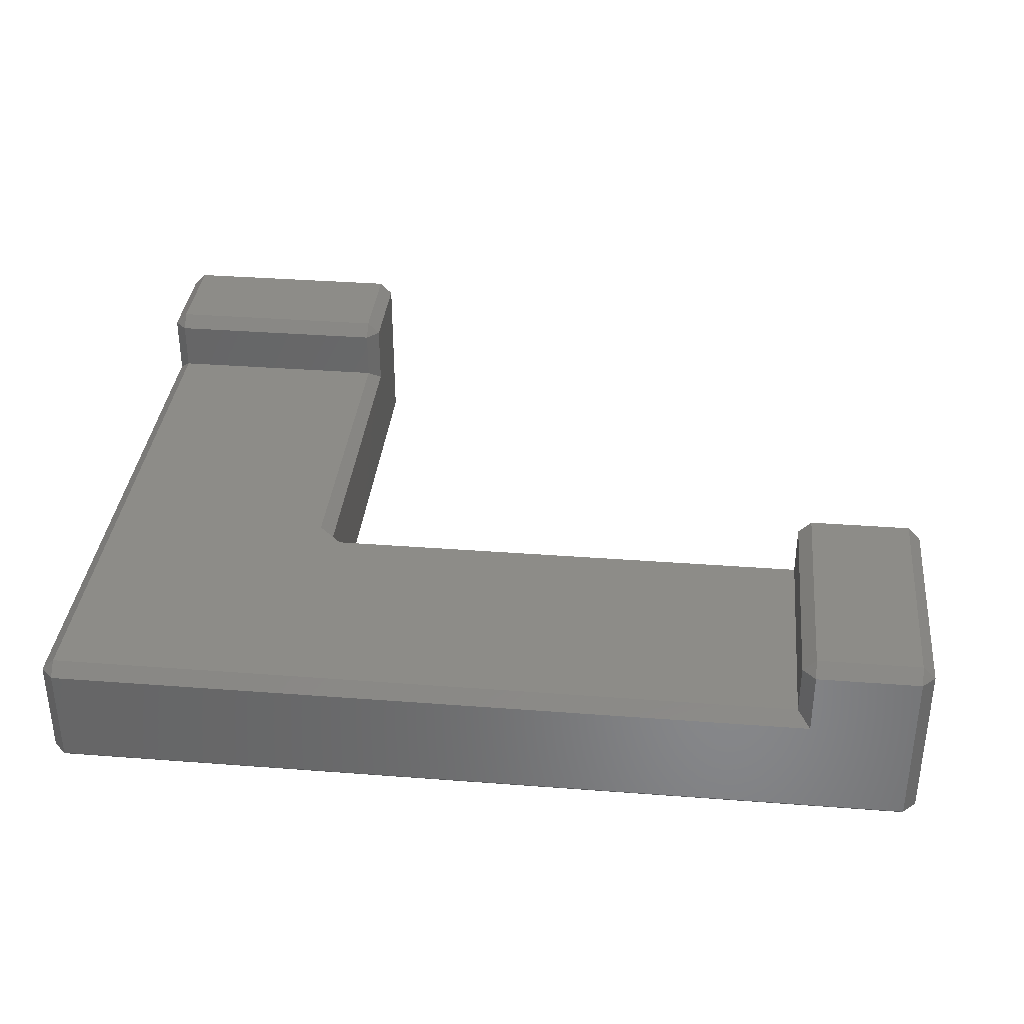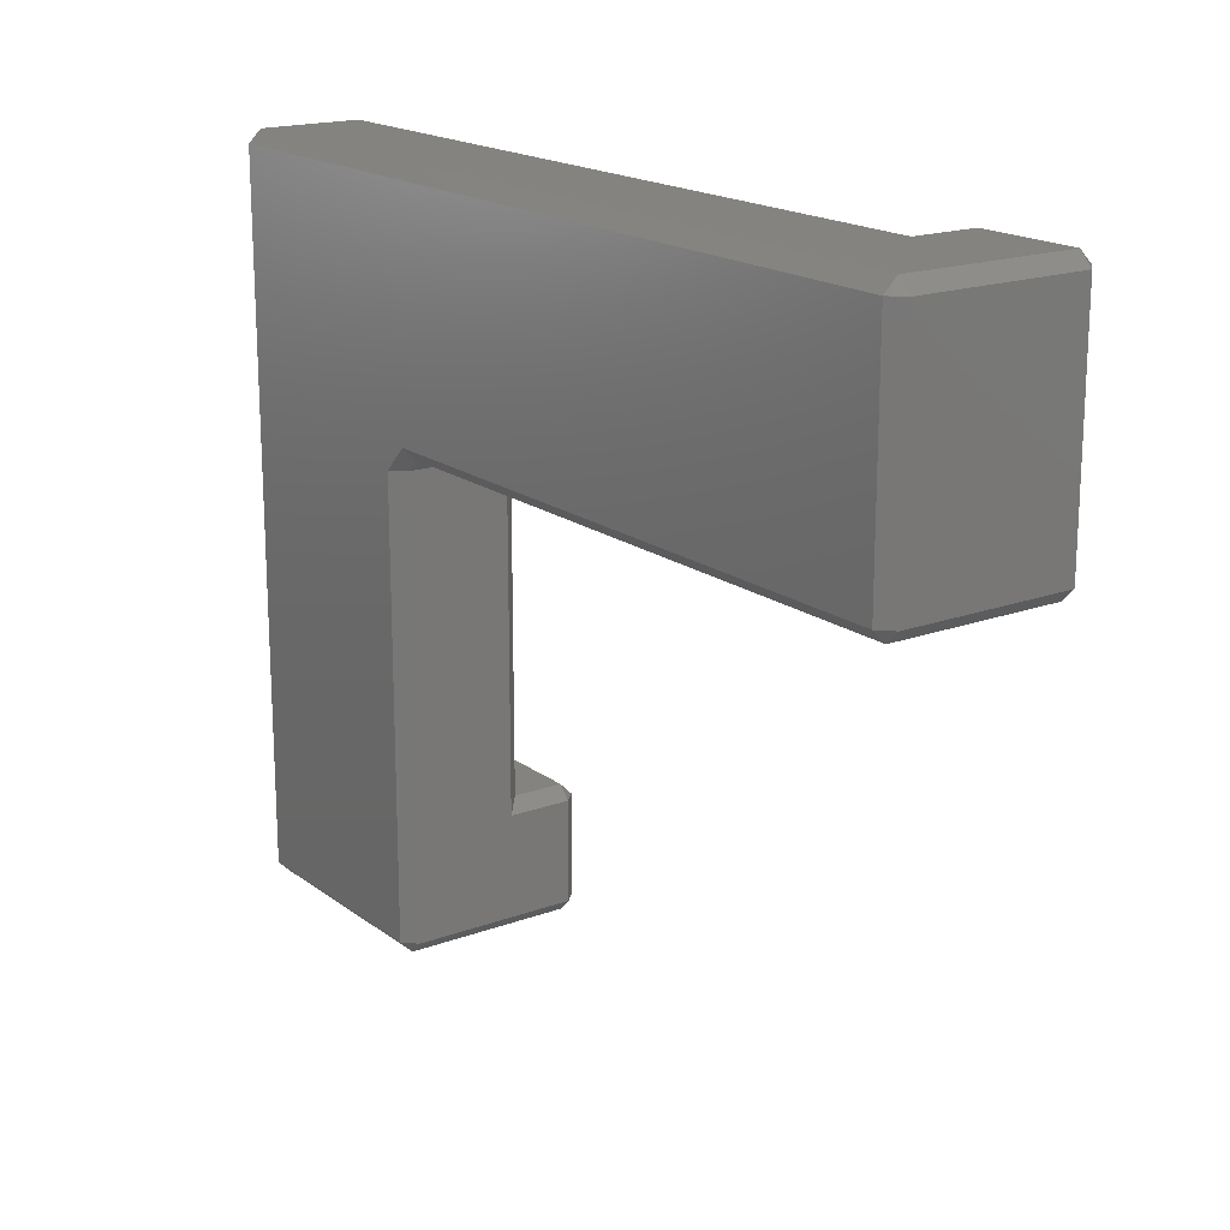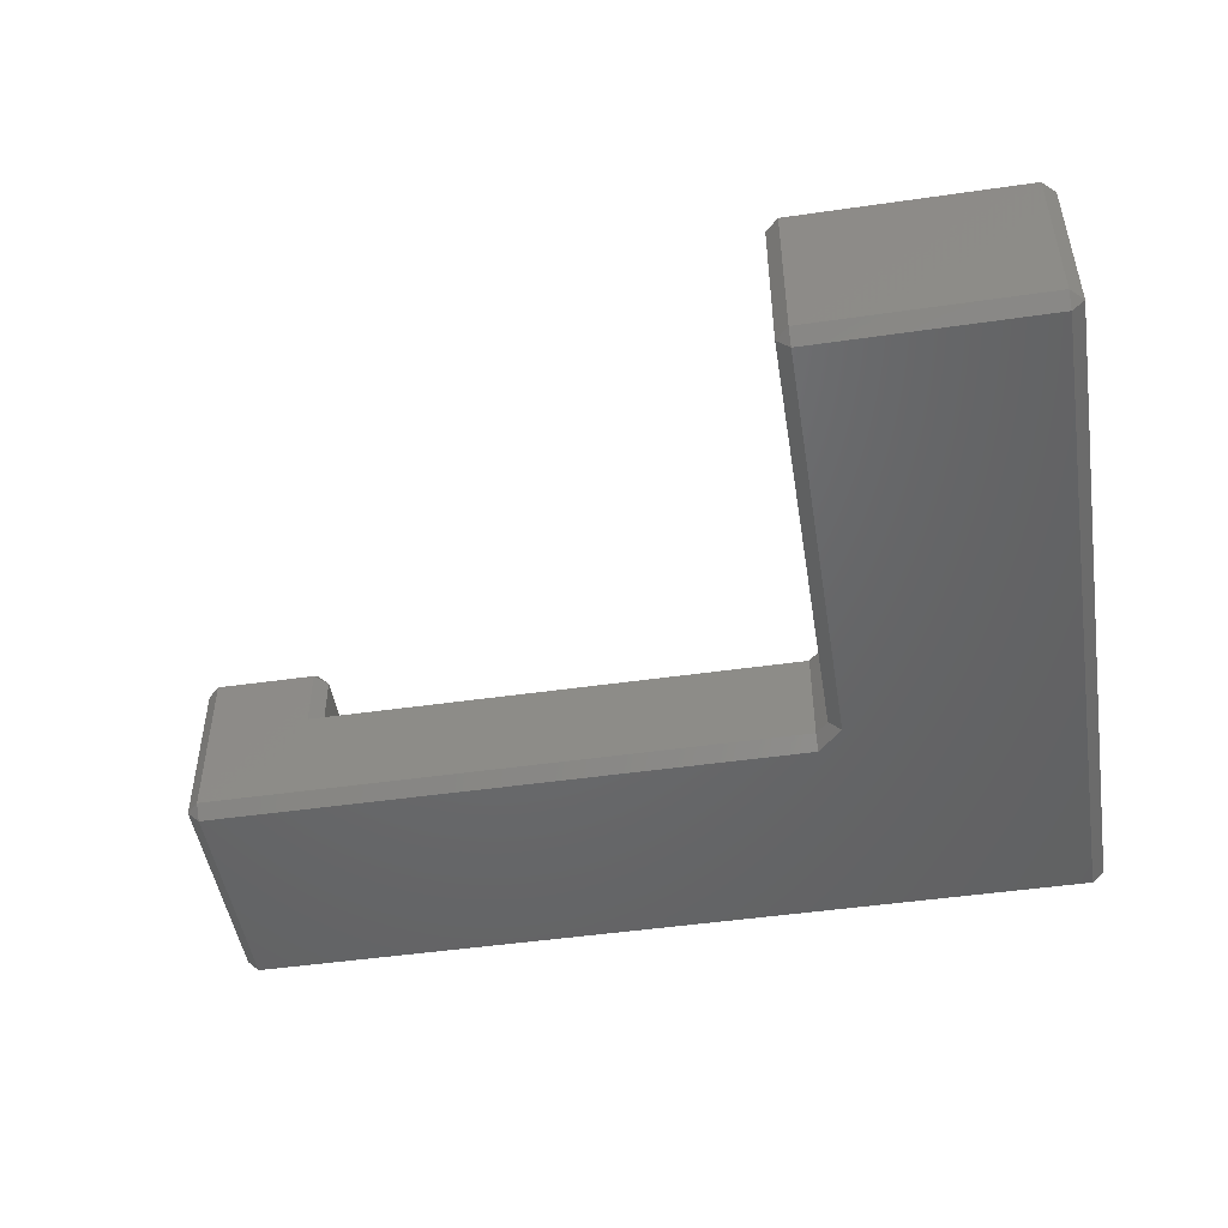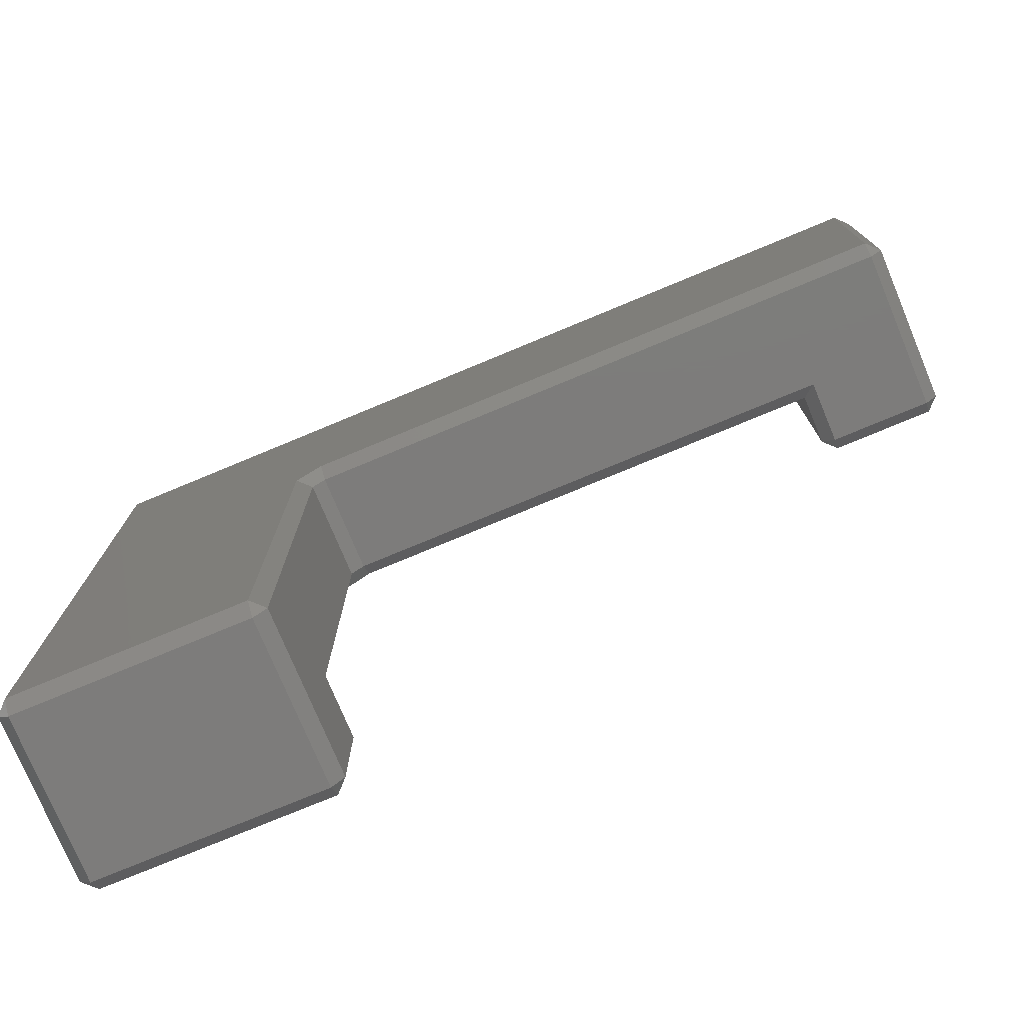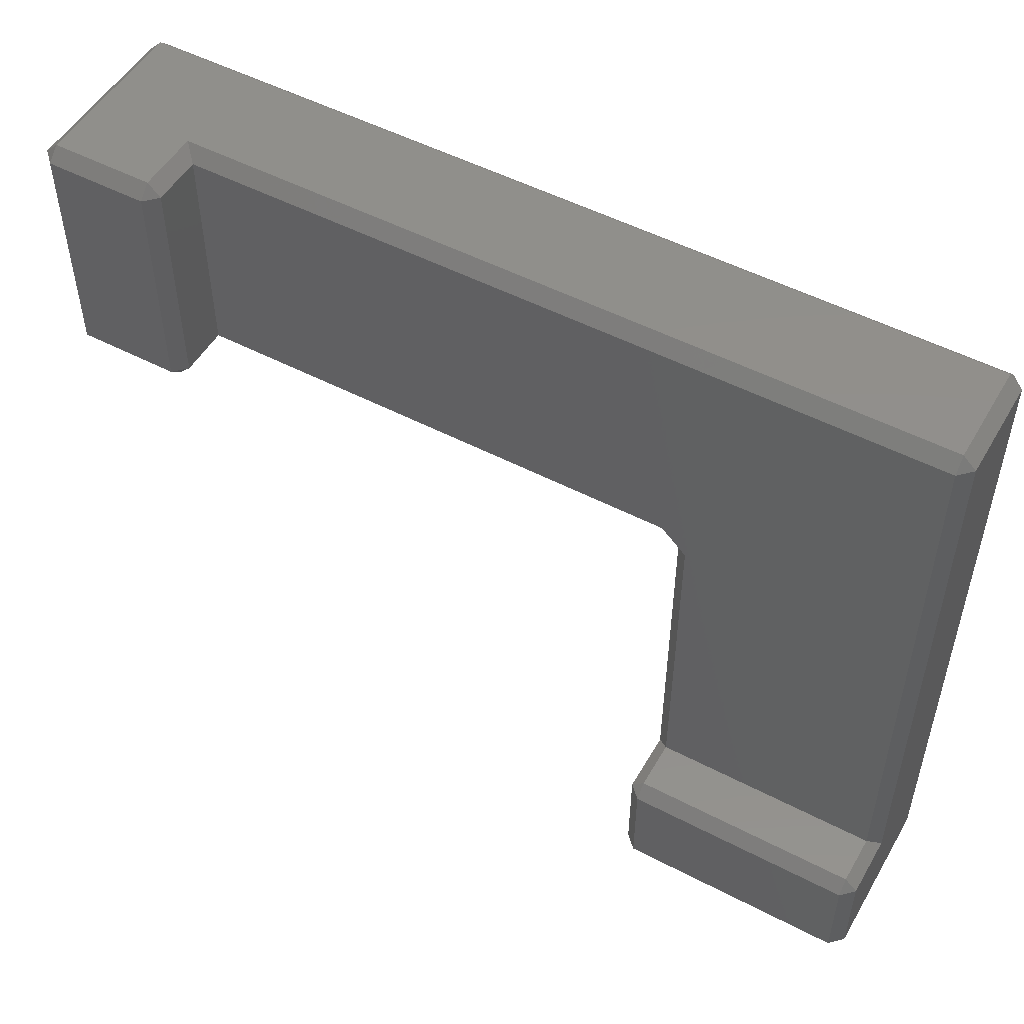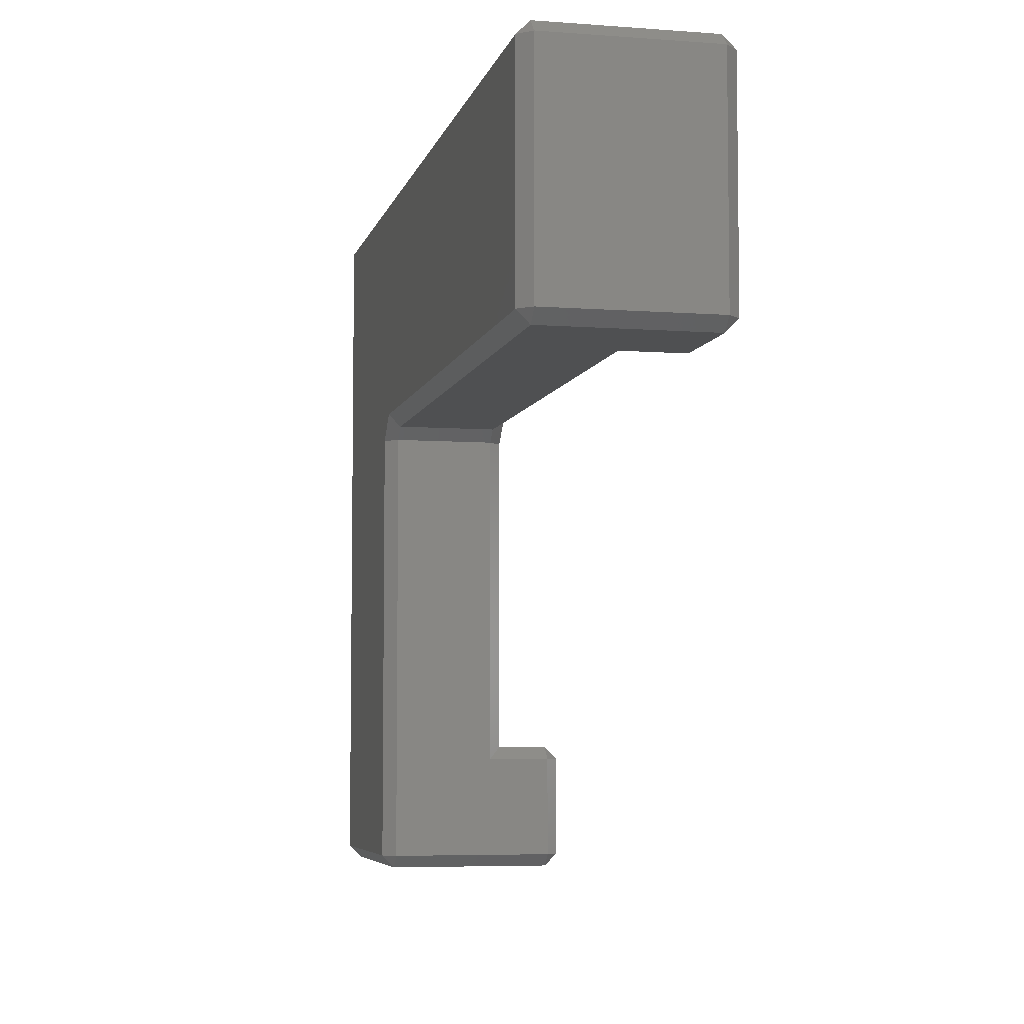
<metadata>
{"format":"stl","ext":"stl","renderer":"f3d","projection":"perspective","resolution":1024,"background":"white","views":[{"elev":35.4,"azim":-174.2,"up":"+Z"},{"elev":17.9,"azim":-125.6,"up":"+Y"},{"elev":-48.4,"azim":9.1,"up":"+Z"},{"elev":-76.0,"azim":-157.4,"up":"+Y"},{"elev":51.5,"azim":29.5,"up":"+Y"},{"elev":-5.8,"azim":-102.8,"up":"+Y"}]}
</metadata>
<code>
# stl→obj: 58 verts, 112 faces
v -104.2 -66.95 -0.5
v -103.7 -66.95 -1
v -104.2 -57.95 -0.5
v -103.7 -57.95 -1
v -104.2 -67.45 -1
v -104.2 -57.45 -1
v -108.2 -67.45 -1
v -108.2 -66.95 -0.5
v -103.7 -66.95 -3
v -104.2 -67.45 -3.5
v -104.2 -57.45 -3.5
v -103.7 -57.95 -3
v -108.2 -57.95 -0.5
v -108.2 -57.45 -1
v -108.7 -66.95 -1
v -84.22 -66.95 -3
v -84.22 -67.45 -3.5
v -74.22 -57.45 -3.5
v -74.22 -57.95 -3
v -108.7 -57.95 -1
v -108.2 -67.45 -7.5
v -108.7 -66.95 -7.5
v -83.72 -67.95 -3.5
v -83.22 -67.95 -3
v -73.72 -57.95 -3.5
v -108.7 -57.95 -7.5
v -108.2 -57.45 -7.5
v -108.2 -66.95 -8
v -83.72 -67.95 -7.5
v -84.22 -67.45 -7.5
v -83.22 -80.95 -3
v -83.72 -81.45 -3.5
v -73.72 -81.45 -3.5
v -74.22 -80.95 -3
v -74.22 -81.45 -0.5
v -83.22 -81.45 -0.5
v -74.22 -85.45 -0.5
v -83.22 -85.45 -0.5
v -84.22 -66.95 -8
v -74.22 -80.95 -1
v -83.22 -80.95 -1
v -108.2 -57.95 -8
v -74.22 -57.95 -8
v -74.22 -57.45 -7.5
v -74.22 -85.95 -1
v -83.22 -85.95 -1
v -73.72 -57.95 -7.5
v -74.22 -85.45 -8
v -83.22 -85.45 -8
v -83.22 -67.95 -8
v -83.22 -85.95 -7.5
v -74.22 -85.95 -7.5
v -73.72 -85.45 -1
v -73.72 -81.45 -1
v -73.72 -85.45 -7.5
v -83.72 -85.45 -7.5
v -83.72 -85.45 -1
v -83.72 -81.45 -1
f 1 2 3
f 2 4 3
f 5 2 1
f 6 3 4
f 5 1 7
f 1 8 7
f 2 5 9
f 5 10 9
f 6 4 11
f 4 12 11
f 3 6 13
f 6 14 13
f 15 7 8
f 9 10 16
f 10 17 16
f 11 12 18
f 12 19 18
f 20 13 14
f 15 8 20
f 8 13 20
f 7 15 21
f 15 22 21
f 17 23 16
f 23 24 16
f 25 18 19
f 20 14 26
f 14 27 26
f 28 21 22
f 23 17 29
f 17 30 29
f 24 23 31
f 23 32 31
f 25 19 33
f 19 34 33
f 35 36 37
f 36 38 37
f 21 28 30
f 28 39 30
f 34 31 40
f 31 41 40
f 42 27 43
f 27 44 43
f 45 37 46
f 37 38 46
f 3 13 1
f 13 8 1
f 18 25 44
f 25 47 44
f 4 2 12
f 2 9 12
f 43 48 49
f 28 42 39
f 42 43 39
f 39 43 50
f 43 49 50
f 20 26 15
f 26 22 15
f 18 44 11
f 44 27 11
f 11 27 6
f 27 14 6
f 51 49 52
f 49 48 52
f 19 12 9
f 31 34 24
f 34 19 24
f 24 19 16
f 19 9 16
f 45 53 37
f 54 53 33
f 53 55 33
f 33 55 25
f 55 47 25
f 29 50 56
f 50 49 56
f 46 51 45
f 51 52 45
f 28 22 42
f 22 26 42
f 57 46 38
f 52 55 45
f 55 53 45
f 23 29 32
f 29 56 32
f 32 56 58
f 56 57 58
f 5 7 10
f 7 21 10
f 10 21 17
f 21 30 17
f 43 47 48
f 47 55 48
f 56 51 57
f 51 46 57
f 52 48 55
f 54 35 53
f 35 37 53
f 35 40 36
f 40 41 36
f 36 58 38
f 58 57 38
f 51 56 49
f 35 54 40
f 36 41 58
f 43 44 47
f 33 34 54
f 34 40 54
f 31 32 41
f 32 58 41
f 39 50 30
f 50 29 30
f 42 26 27

</code>
